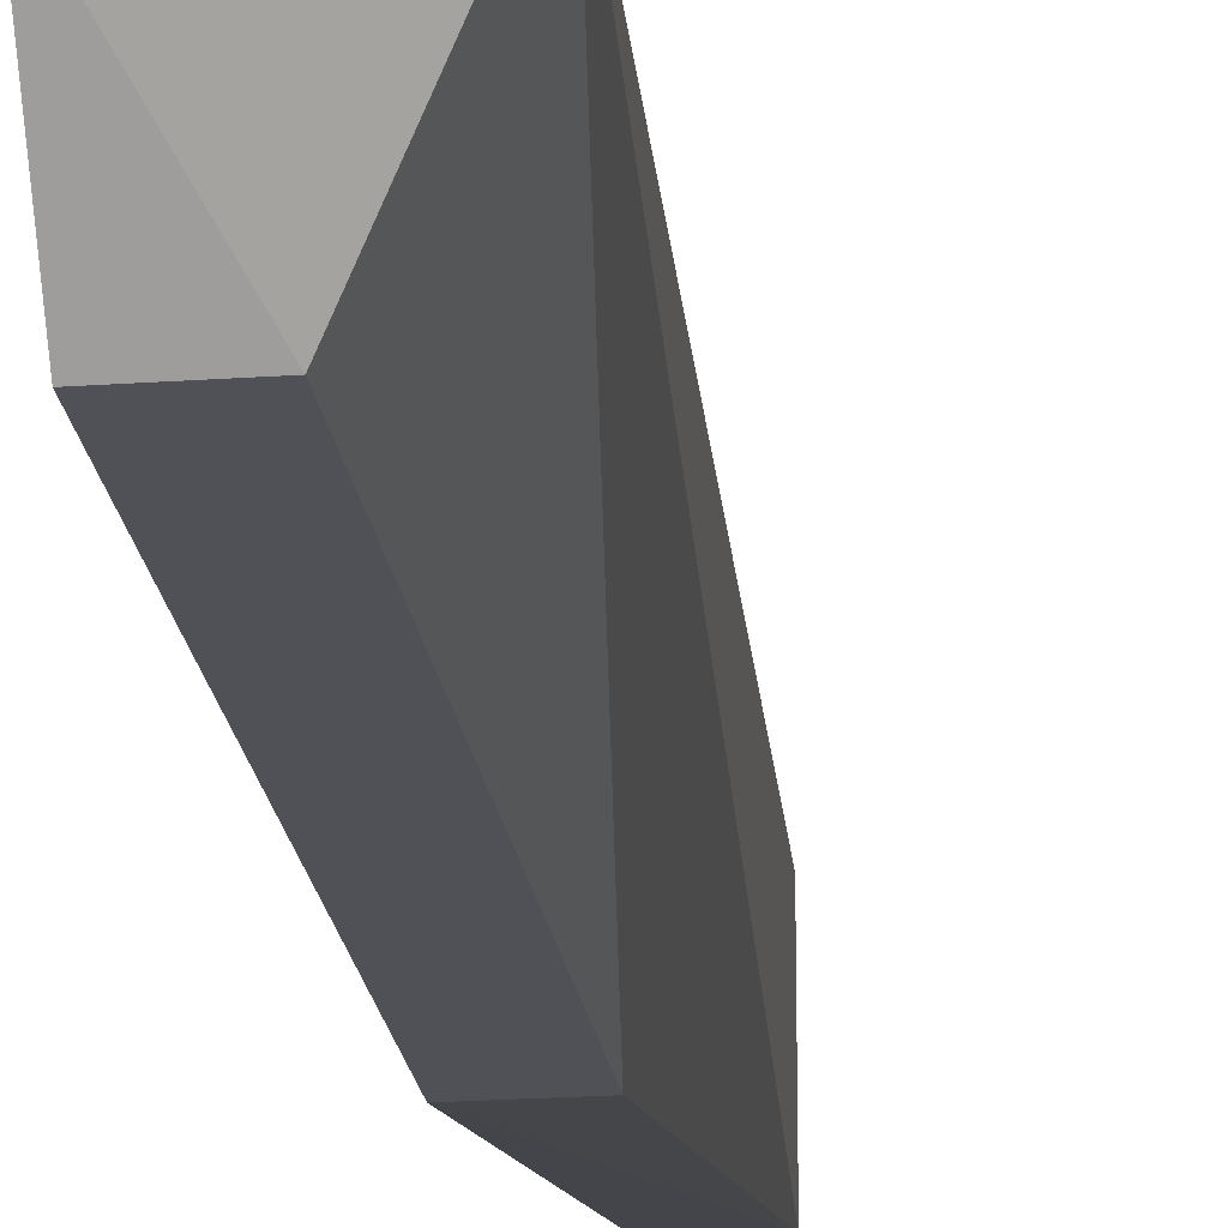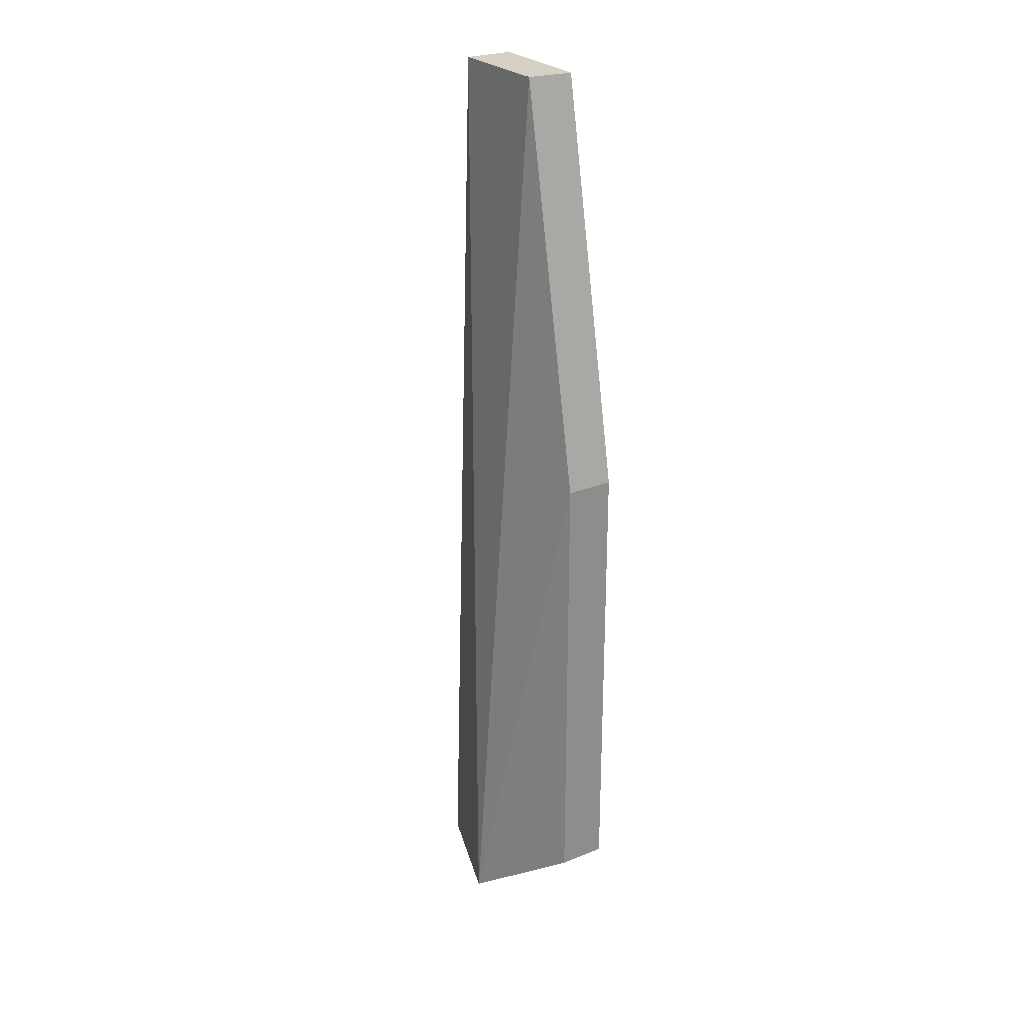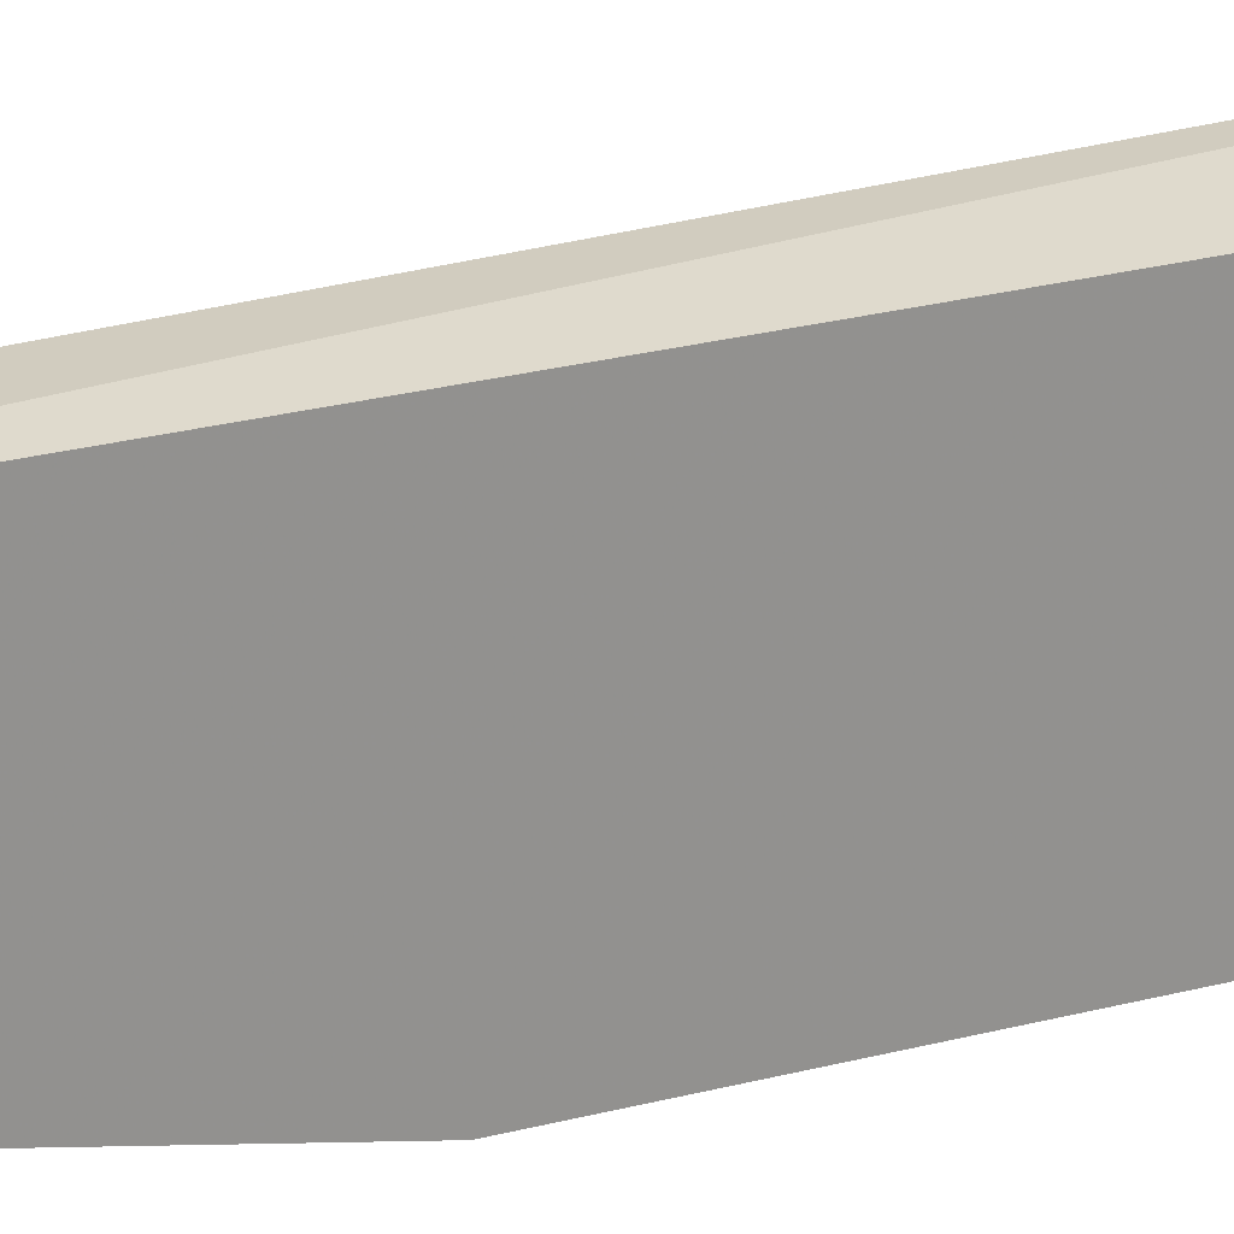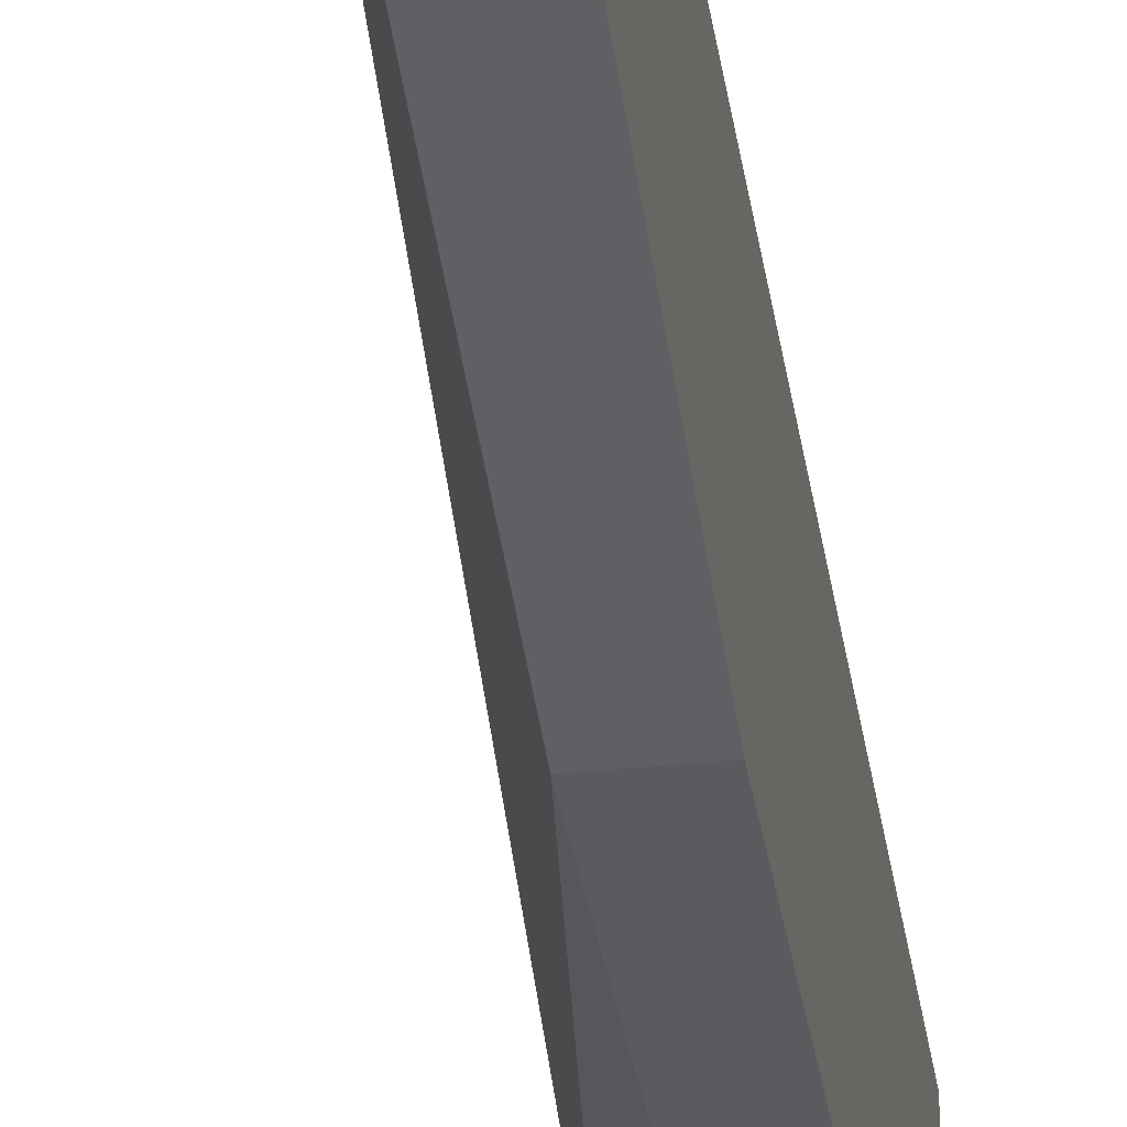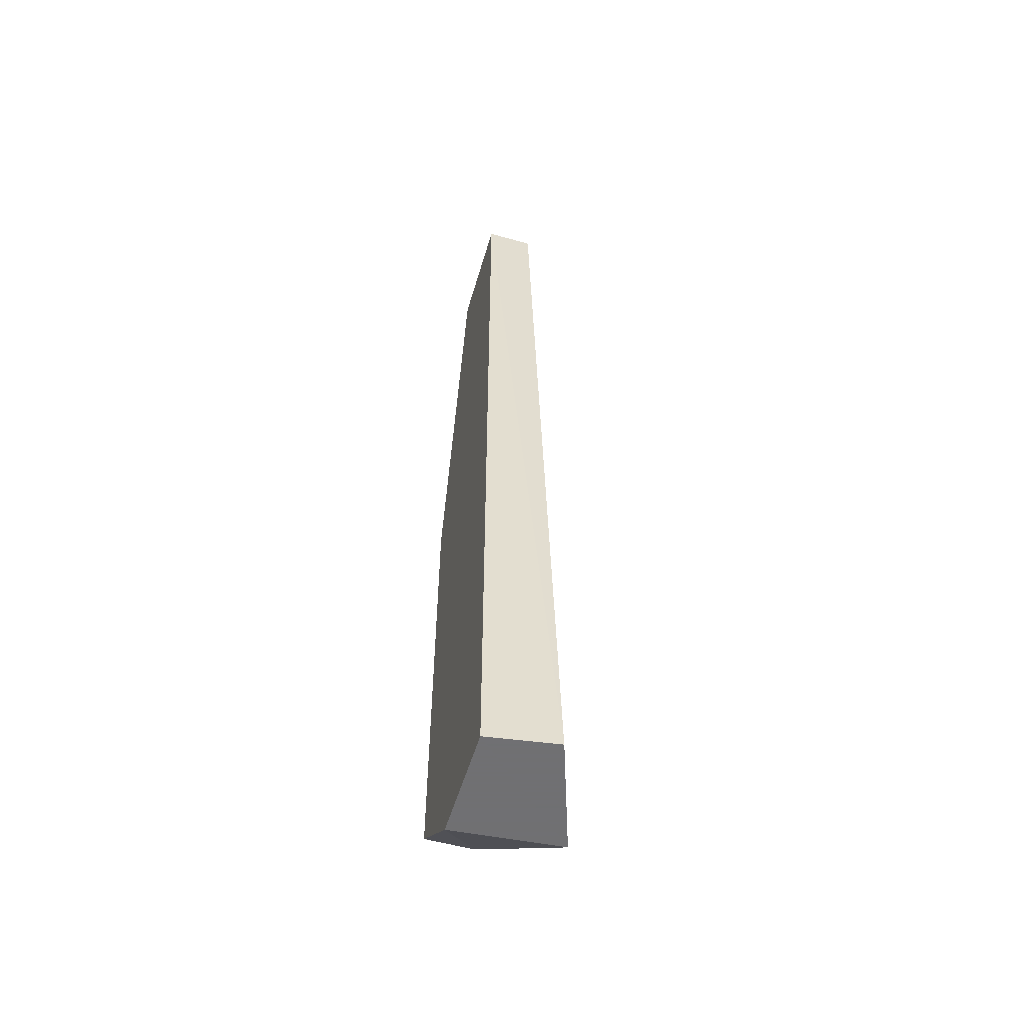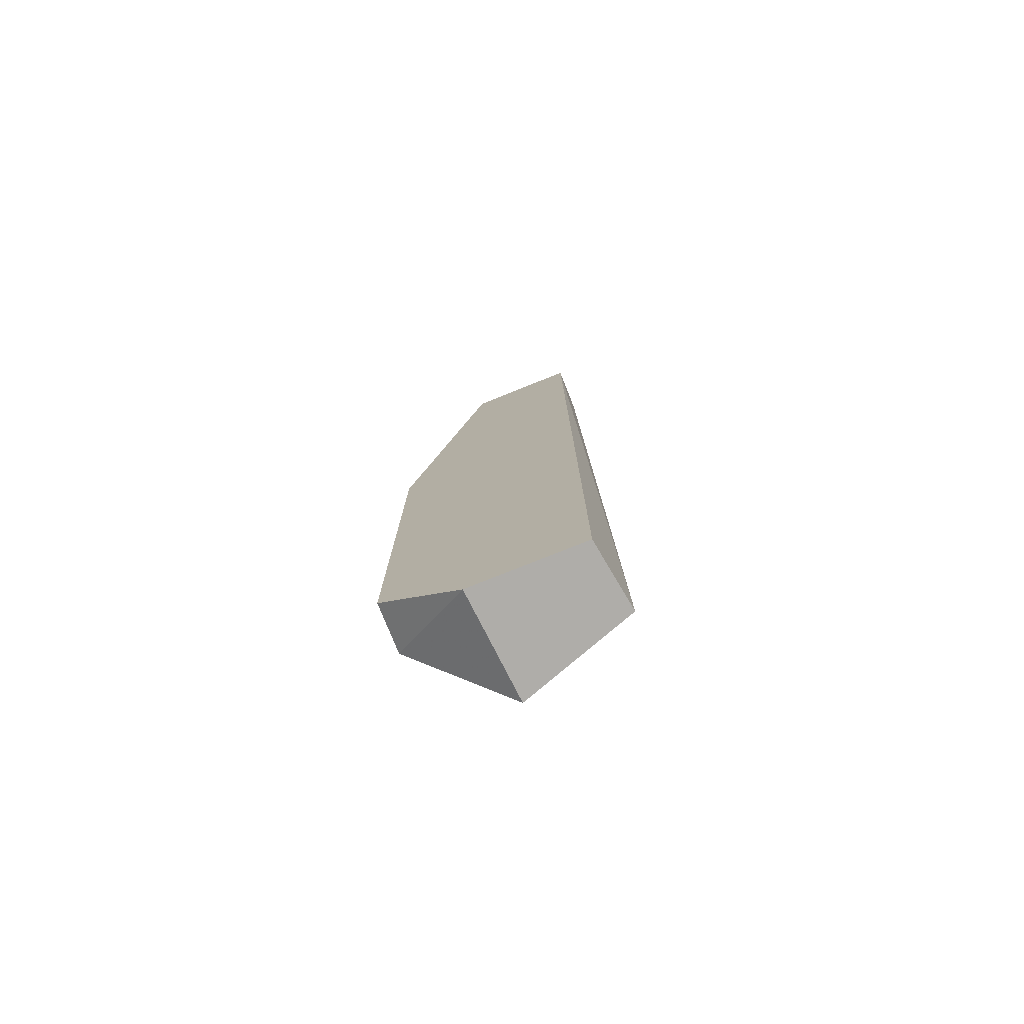
<metadata>
{"format":"obj","ext":"obj","renderer":"f3d","projection":"perspective","resolution":1024,"background":"white","views":[{"elev":-20.5,"azim":-172.6,"up":"+Y"},{"elev":26.0,"azim":-32.5,"up":"+Z"},{"elev":24.1,"azim":65.9,"up":"+Y"},{"elev":-32.8,"azim":8.3,"up":"+Y"},{"elev":-55.0,"azim":163.6,"up":"+Z"},{"elev":-77.2,"azim":111.8,"up":"+Z"}]}
</metadata>
<code>
v -0.2928 0.06556 0.4658
v -0.2928 -0.01019 -0.3561
v -0.2928 0.1716 -0.4167
v -0.3382 0.1716 0.4669
v -0.3947 0.07449 -0.4167
v -0.2928 0.1716 0.4669
v -0.3383 -0.01019 0.08333
v -0.2928 0.06556 -0.4167
v -0.358 0.1817 -0.4167
v -0.3383 0.06556 0.4669
v -0.3383 -0.01019 -0.3561
v -0.2928 -0.01019 0.08333
f 1 2 3
f 6 1 3
f 8 5 3
f 8 3 2
f 9 5 4
f 9 3 5
f 9 6 3
f 9 4 6
f 10 6 4
f 10 1 6
f 10 4 5
f 10 5 7
f 11 7 5
f 11 2 7
f 11 8 2
f 11 5 8
f 12 7 2
f 12 2 1
f 12 10 7
f 12 1 10

</code>
